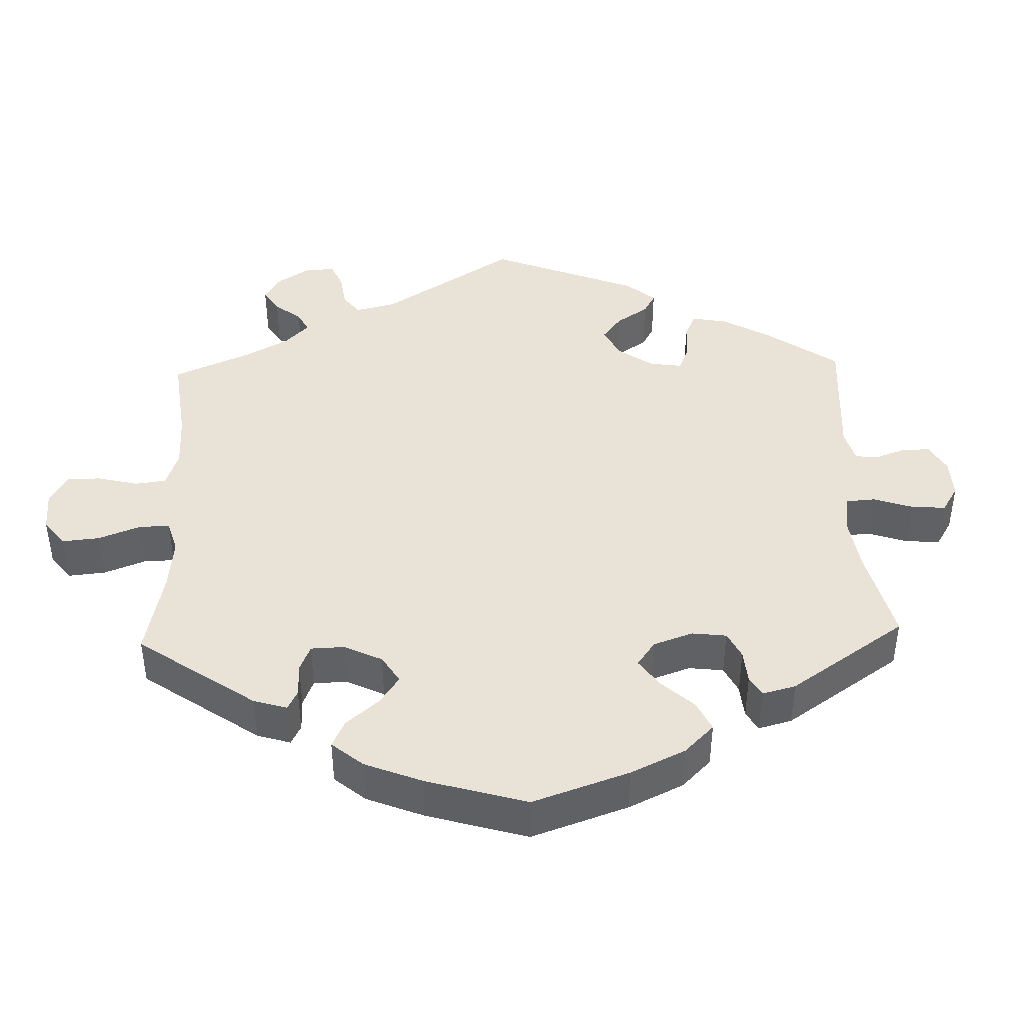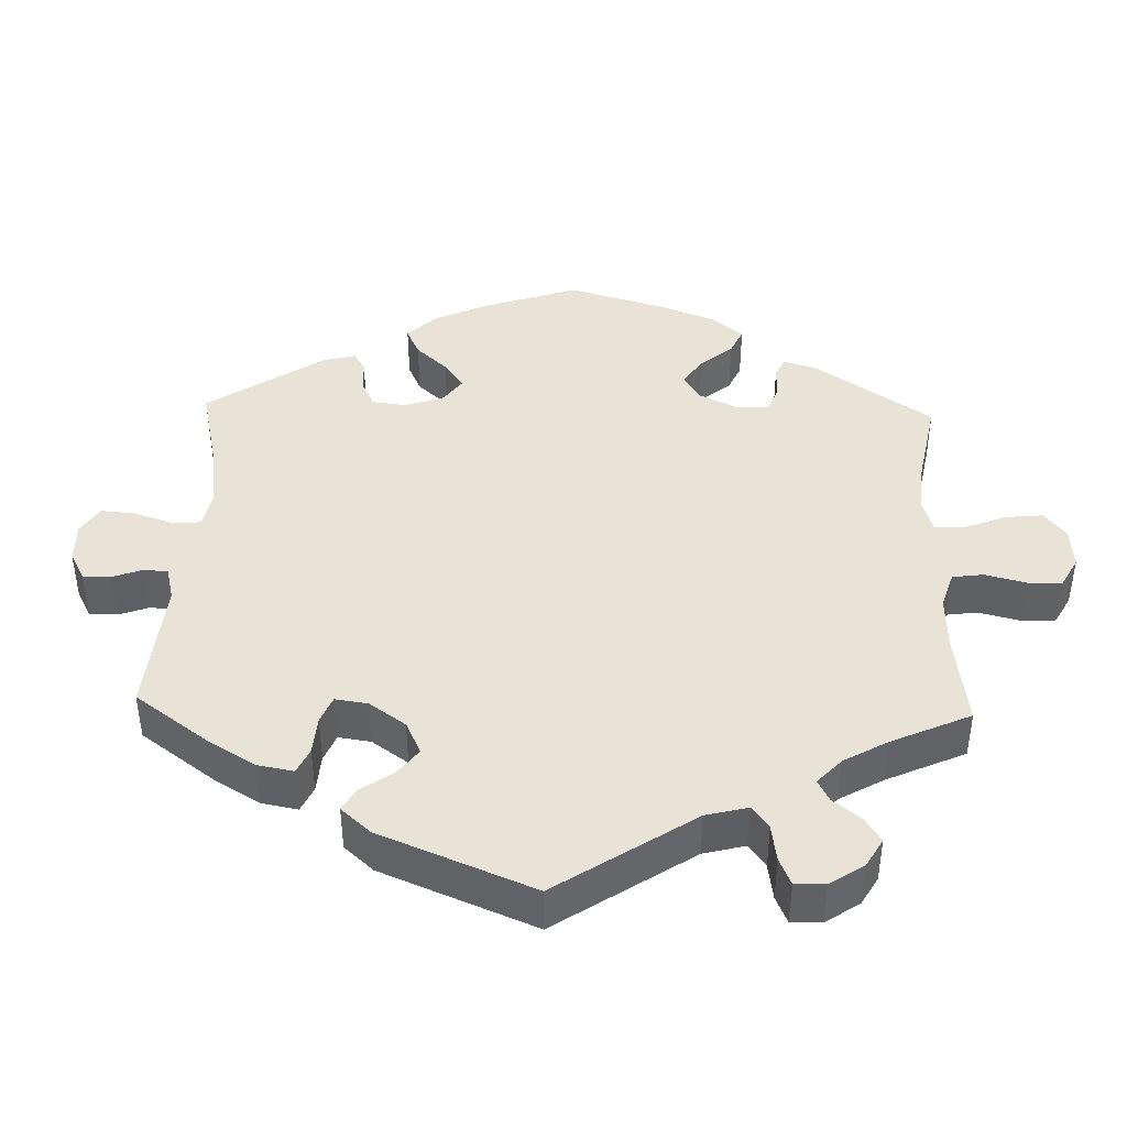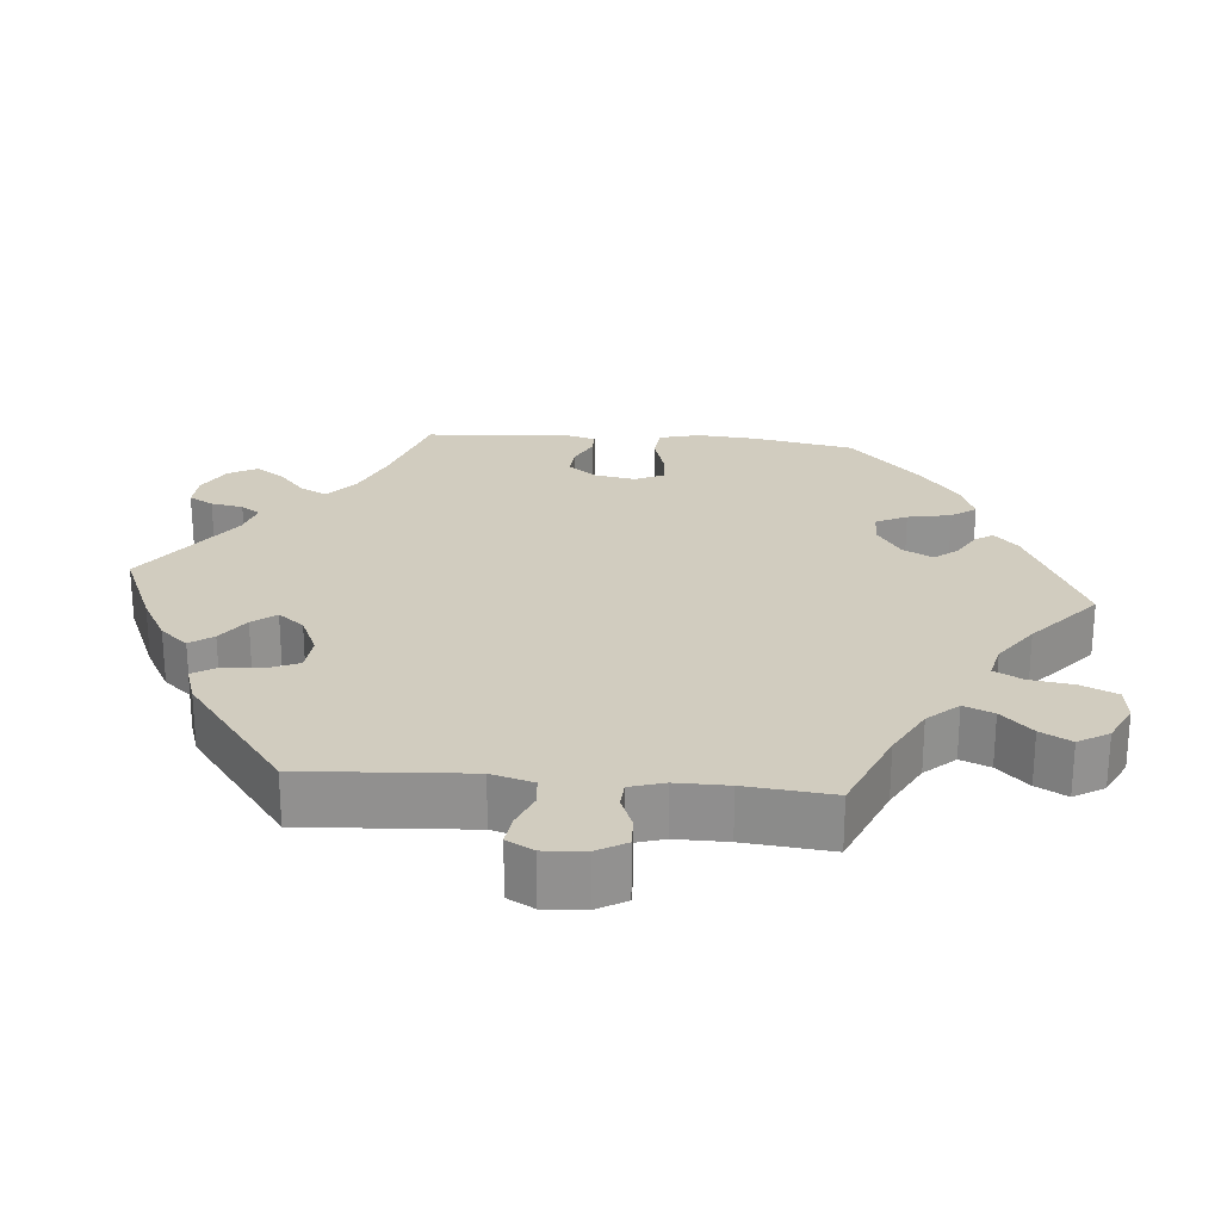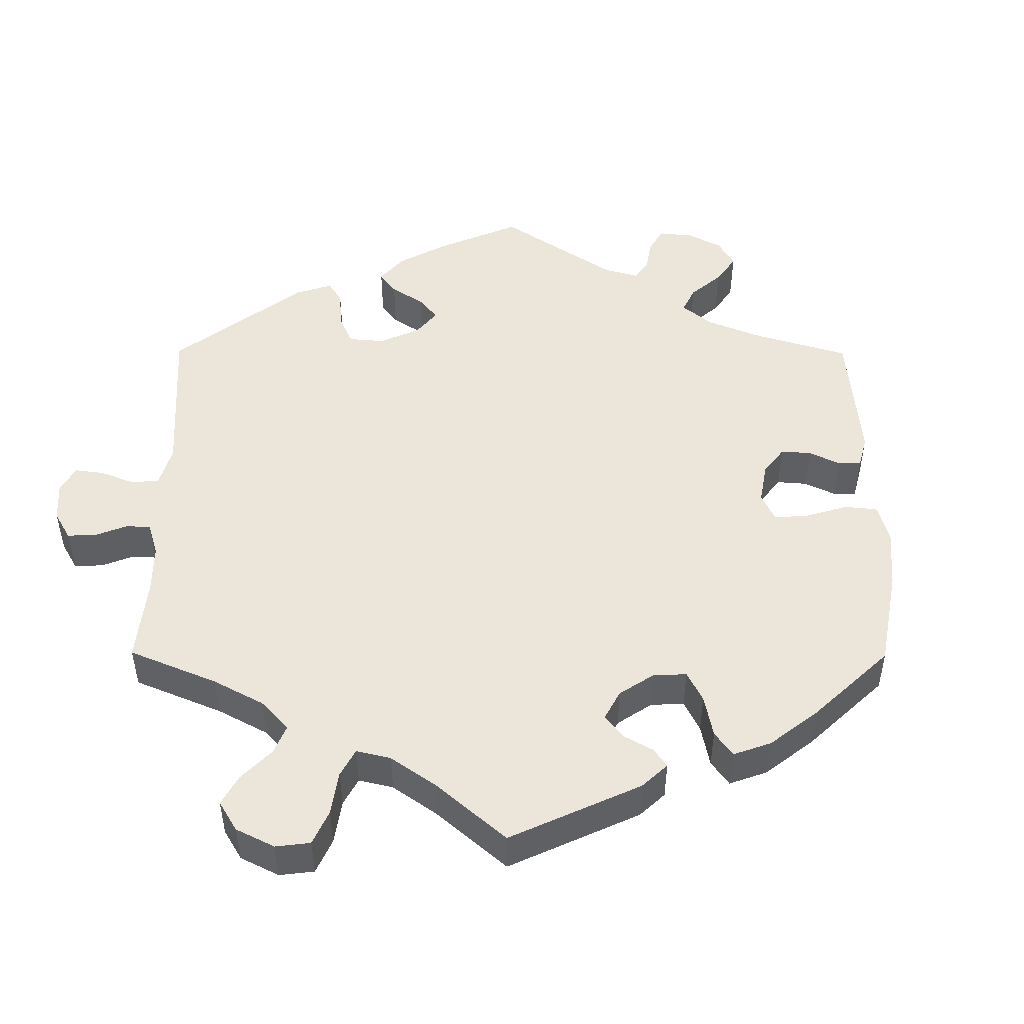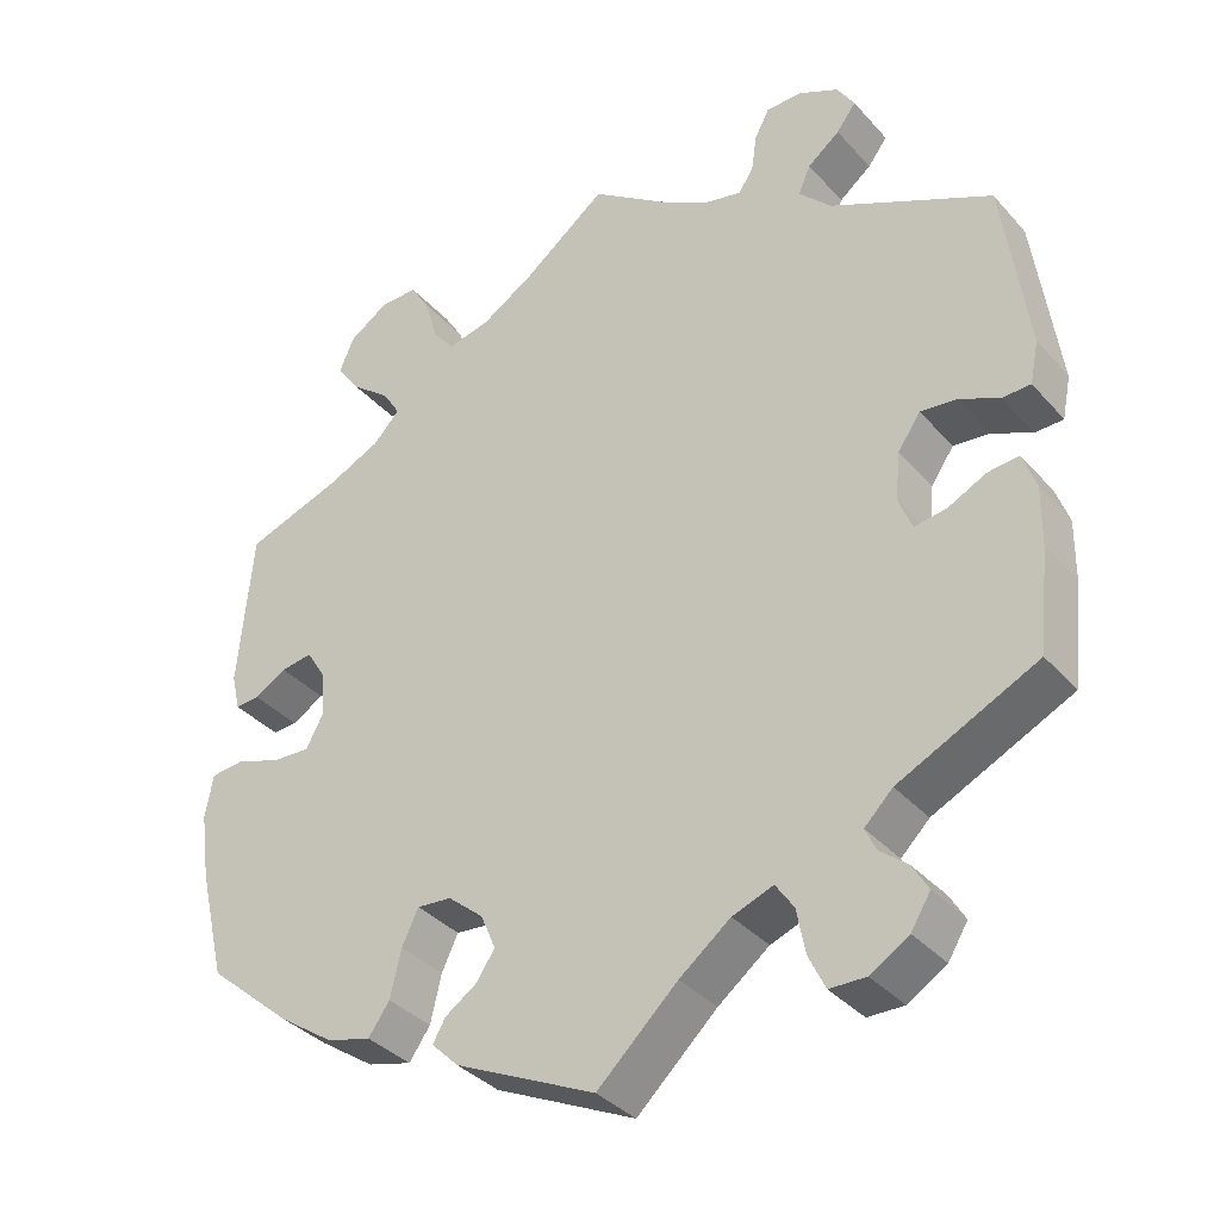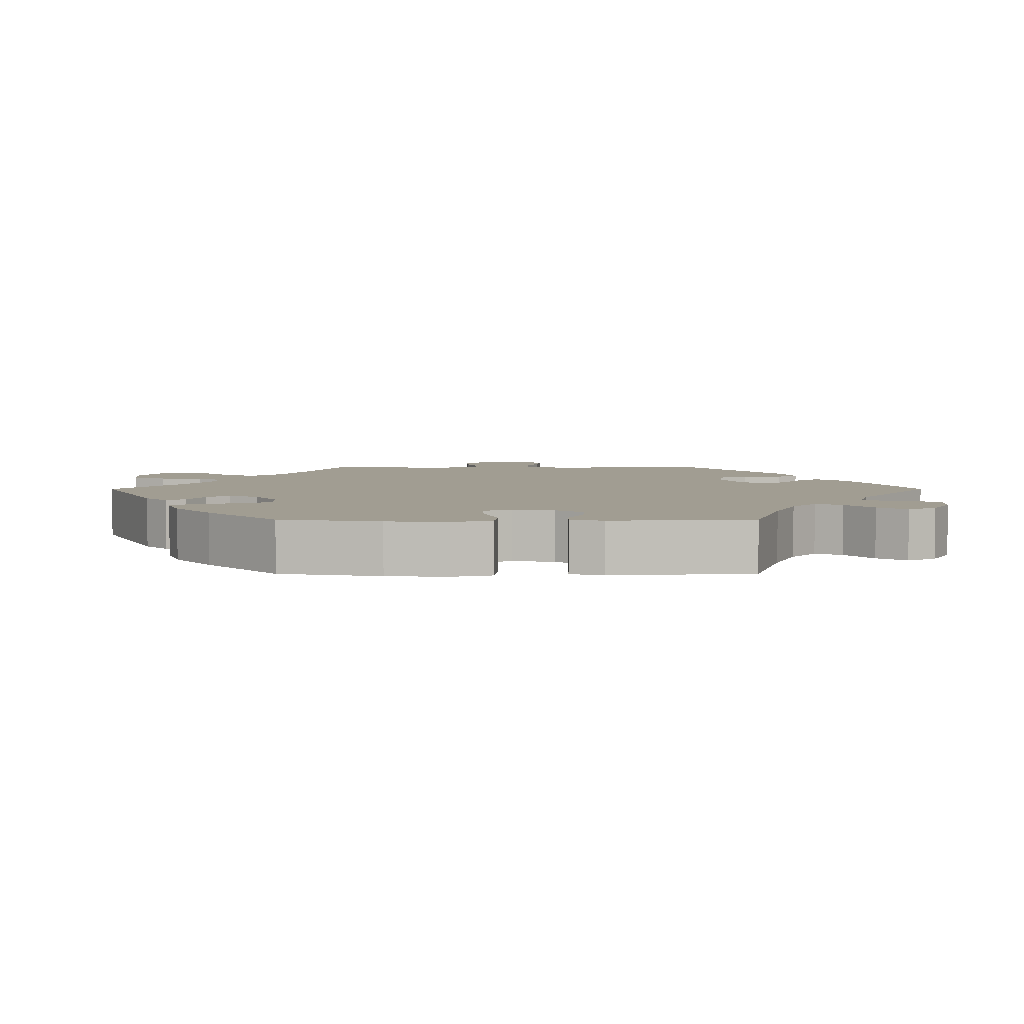
<metadata>
{"format":"obj","ext":"obj","renderer":"f3d","projection":"perspective","resolution":1024,"background":"white","views":[{"elev":41.4,"azim":118.1,"up":"+Y"},{"elev":41.4,"azim":-58.2,"up":"+Y"},{"elev":24.1,"azim":-24.8,"up":"+Y"},{"elev":48.1,"azim":60.3,"up":"+Y"},{"elev":-36.2,"azim":-144.2,"up":"+Z"},{"elev":4.8,"azim":150.0,"up":"+Y"}]}
</metadata>
<code>
v -0.242 0.07 -0.49
v -0.369 0.07 -0.562
v -0.47 0.07 0.051
v 0.297 0.07 0.618
v -0.102 0.07 -0.525
v 0.403 0.07 -0.005
v 0.415 0.07 0.352
v -0.234 0.07 0.58
v 0.272 0.07 0.577
v 0.555 0.07 0.109
v -0.219 0.07 -0.456
v 0.396 0.07 0.584
v -0.339 0.07 -0.459
v 0.312 0.07 0.42
v -0.347 0.07 0.522
v 0.262 0.07 -0.368
v -0.447 0.07 -0.085
v 0.276 0.07 -0.428
v 0.197 0.07 -0.328
v 0 0.07 -0.62
v -0.35 0.07 0.591
v 0.346 0.07 0.384
v -0.406 0.07 -0.091
v 0.256 0.07 0.52
v 0.213 0.07 -0.501
v -0.372 0.07 0.555
v -0.374 0.07 -0.488
v -0.227 0.07 0.532
v 0.106 0.07 0.539
v 0 0.07 0.62
v -0.568 0.07 0.082
v -0.208 0.07 0.503
v -0.557 0.07 0.028
v -0.394 0.07 -0.522
v -0.424 0.07 0.056
v 0.133 0.07 -0.411
v -0.16 0.07 0.514
v 0.303 0.07 -0.466
v 0.425 0.07 -0.046
v 0.544 0.07 0.062
v 0.571 0.07 -0.168
v 0.415 0.07 0.539
v 0.429 0.07 -0.403
v -0.274 0.07 -0.591
v -0.537 0.07 -0.31
v 0.583 0.07 -0.083
v 0.241 0.07 -0.324
v -0.29 0.07 0.454
v 0.174 0.07 0.497
v 0.407 0.07 0.054
v -0.537 0.07 0.31
v 0.573 0.07 -0.027
v 0.152 0.07 -0.366
v -0.253 0.07 -0.547
v 0.384 0.07 0.496
v -0.167 0.07 -0.475
v -0.496 0.07 -0.061
v -0.521 0.07 0.027
v -0.389 0.07 -0.048
v 0.537 0.07 -0.31
v 0.179 0.07 -0.535
v 0.335 0.07 0.457
v -0.325 0.07 -0.429
v 0.537 0.07 0.31
v 0.531 0.07 -0.023
v 0.472 0.07 0.088
v 0.513 0.07 0.064
v 0.359 0.07 -0.451
v -0.253 0.07 0.616
v -0.552 0.07 -0.105
v -0.098 0.07 0.55
v -0.361 0.07 -0.394
v -0.306 0.07 0.49
v -0.332 0.07 0.411
v 0.473 0.07 -0.043
v -0.551 0.07 -0.181
v -0.299 0.07 0.616
v -0.32 0.07 -0.592
v 0.197 0.07 -0.473
v 0.157 0.07 -0.446
v 0.229 0.07 0.485
v 0.346 0.07 0.617
v -0.535 0.07 -0.057
v -0.395 0.07 0.014
v 0.432 0.07 0.094
v -0.242 -0 -0.49
v -0.369 -0 -0.562
v -0.47 -0 0.051
v 0.297 -0 0.618
v -0.102 -0 -0.525
v 0.403 -0 -0.005
v 0.415 -0 0.352
v -0.234 -0 0.58
v 0.272 -0 0.577
v 0.555 -0 0.109
v -0.219 -0 -0.456
v 0.396 -0 0.584
v -0.339 -0 -0.459
v 0.312 -0 0.42
v -0.347 -0 0.522
v 0.262 -0 -0.368
v -0.447 -0 -0.085
v 0.276 -0 -0.428
v 0.197 -0 -0.328
v 0 -0 -0.62
v -0.35 -0 0.591
v 0.346 -0 0.384
v -0.406 -0 -0.091
v 0.256 -0 0.52
v 0.213 -0 -0.501
v -0.372 -0 0.555
v -0.374 -0 -0.488
v -0.227 -0 0.532
v 0.106 -0 0.539
v 0 -0 0.62
v -0.568 -0 0.082
v -0.208 -0 0.503
v -0.557 -0 0.028
v -0.394 -0 -0.522
v -0.424 -0 0.056
v 0.133 -0 -0.411
v -0.16 -0 0.514
v 0.303 -0 -0.466
v 0.425 -0 -0.046
v 0.544 -0 0.062
v 0.571 -0 -0.168
v 0.415 -0 0.539
v 0.429 -0 -0.403
v -0.274 -0 -0.591
v -0.537 -0 -0.31
v 0.583 -0 -0.083
v 0.241 -0 -0.324
v -0.29 -0 0.454
v 0.174 -0 0.497
v 0.407 -0 0.054
v -0.537 -0 0.31
v 0.573 -0 -0.027
v 0.152 -0 -0.366
v -0.253 -0 -0.547
v 0.384 -0 0.496
v -0.167 -0 -0.475
v -0.496 -0 -0.061
v -0.521 -0 0.027
v -0.389 -0 -0.048
v 0.537 -0 -0.31
v 0.179 -0 -0.535
v 0.335 -0 0.457
v -0.325 -0 -0.429
v 0.537 -0 0.31
v 0.531 -0 -0.023
v 0.472 -0 0.088
v 0.513 -0 0.064
v 0.359 -0 -0.451
v -0.253 -0 0.616
v -0.552 -0 -0.105
v -0.098 -0 0.55
v -0.361 -0 -0.394
v -0.306 -0 0.49
v -0.332 -0 0.411
v 0.473 -0 -0.043
v -0.551 -0 -0.181
v -0.299 -0 0.616
v -0.32 -0 -0.592
v 0.197 -0 -0.473
v 0.157 -0 -0.446
v 0.229 -0 0.485
v 0.346 -0 0.617
v -0.535 -0 -0.057
v -0.395 -0 0.014
v 0.432 -0 0.094
f 72 45 76 70
f 63 72 70 83
f 2 34 27 13
f 2 13 63
f 78 2 63
f 1 54 44 78
f 11 1 78 63
f 25 61 20 5
f 80 79 25 5
f 36 80 5 56
f 53 36 56 11
f 68 38 18 16
f 68 16 47
f 43 68 47
f 60 43 47
f 41 60 47
f 46 41 47 19
f 75 65 52 46
f 39 75 46 19
f 10 40 67 66
f 7 64 10 66
f 22 7 66 85
f 14 22 85 50
f 12 42 55 62
f 12 62 14
f 82 12 14
f 24 9 4 82
f 81 24 82 14
f 49 81 14 50
f 71 30 29
f 37 71 29 49
f 32 37 49 50
f 77 69 8 28
f 77 28 32
f 21 77 32
f 73 15 26 21
f 73 21 32 50
f 33 31 51 74
f 3 58 33 74
f 35 3 74 48
f 84 35 48
f 59 84 48
f 63 83 57 17
f 63 17 23
f 11 63 23 59
f 53 11 59 48
f 6 39 19 53
f 50 6 53
f 48 73 50 53
f 155 161 130 157
f 168 155 157 148
f 98 112 119 87
f 148 98 87
f 148 87 163
f 163 129 139 86
f 148 163 86 96
f 90 105 146 110
f 90 110 164 165
f 141 90 165 121
f 96 141 121 138
f 101 103 123 153
f 132 101 153
f 132 153 128
f 132 128 145
f 132 145 126
f 104 132 126 131
f 131 137 150 160
f 104 131 160 124
f 151 152 125 95
f 151 95 149 92
f 170 151 92 107
f 135 170 107 99
f 147 140 127 97
f 99 147 97
f 99 97 167
f 167 89 94 109
f 99 167 109 166
f 135 99 166 134
f 114 115 156
f 134 114 156 122
f 135 134 122 117
f 113 93 154 162
f 117 113 162
f 117 162 106
f 106 111 100 158
f 135 117 106 158
f 159 136 116 118
f 159 118 143 88
f 133 159 88 120
f 133 120 169
f 133 169 144
f 102 142 168 148
f 108 102 148
f 144 108 148 96
f 133 144 96 138
f 138 104 124 91
f 138 91 135
f 138 135 158 133
f 76 161 155 70
f 70 155 168 83
f 83 168 142 57
f 57 142 102 17
f 17 102 108 23
f 23 108 144 59
f 59 144 169 84
f 84 169 120 35
f 35 120 88 3
f 3 88 143 58
f 58 143 118 33
f 33 118 116 31
f 31 116 136 51
f 51 136 159 74
f 74 159 133 48
f 48 133 158 73
f 73 158 100 15
f 15 100 111 26
f 26 111 106 21
f 21 106 162 77
f 77 162 154 69
f 69 154 93 8
f 8 93 113 28
f 28 113 117 32
f 32 117 122 37
f 37 122 156 71
f 71 156 115 30
f 30 115 114 29
f 29 114 134 49
f 49 134 166 81
f 81 166 109 24
f 24 109 94 9
f 9 94 89 4
f 4 89 167 82
f 82 167 97 12
f 12 97 127 42
f 42 127 140 55
f 55 140 147 62
f 62 147 99 14
f 14 99 107 22
f 22 107 92 7
f 7 92 149 64
f 64 149 95 10
f 10 95 125 40
f 40 125 152 67
f 67 152 151 66
f 66 151 170 85
f 85 170 135 50
f 50 135 91 6
f 6 91 124 39
f 39 124 160 75
f 75 160 150 65
f 65 150 137 52
f 52 137 131 46
f 46 131 126 41
f 41 126 145 60
f 60 145 128 43
f 43 128 153 68
f 68 153 123 38
f 38 123 103 18
f 18 103 101 16
f 16 101 132 47
f 47 132 104 19
f 19 104 138 53
f 53 138 121 36
f 36 121 165 80
f 80 165 164 79
f 79 164 110 25
f 25 110 146 61
f 61 146 105 20
f 20 105 90 5
f 5 90 141 56
f 56 141 96 11
f 11 96 86 1
f 1 86 139 54
f 54 139 129 44
f 44 129 163 78
f 78 163 87 2
f 2 87 119 34
f 34 119 112 27
f 27 112 98 13
f 13 98 148 63
f 63 148 157 72
f 72 157 130 45
f 45 130 161 76

</code>
